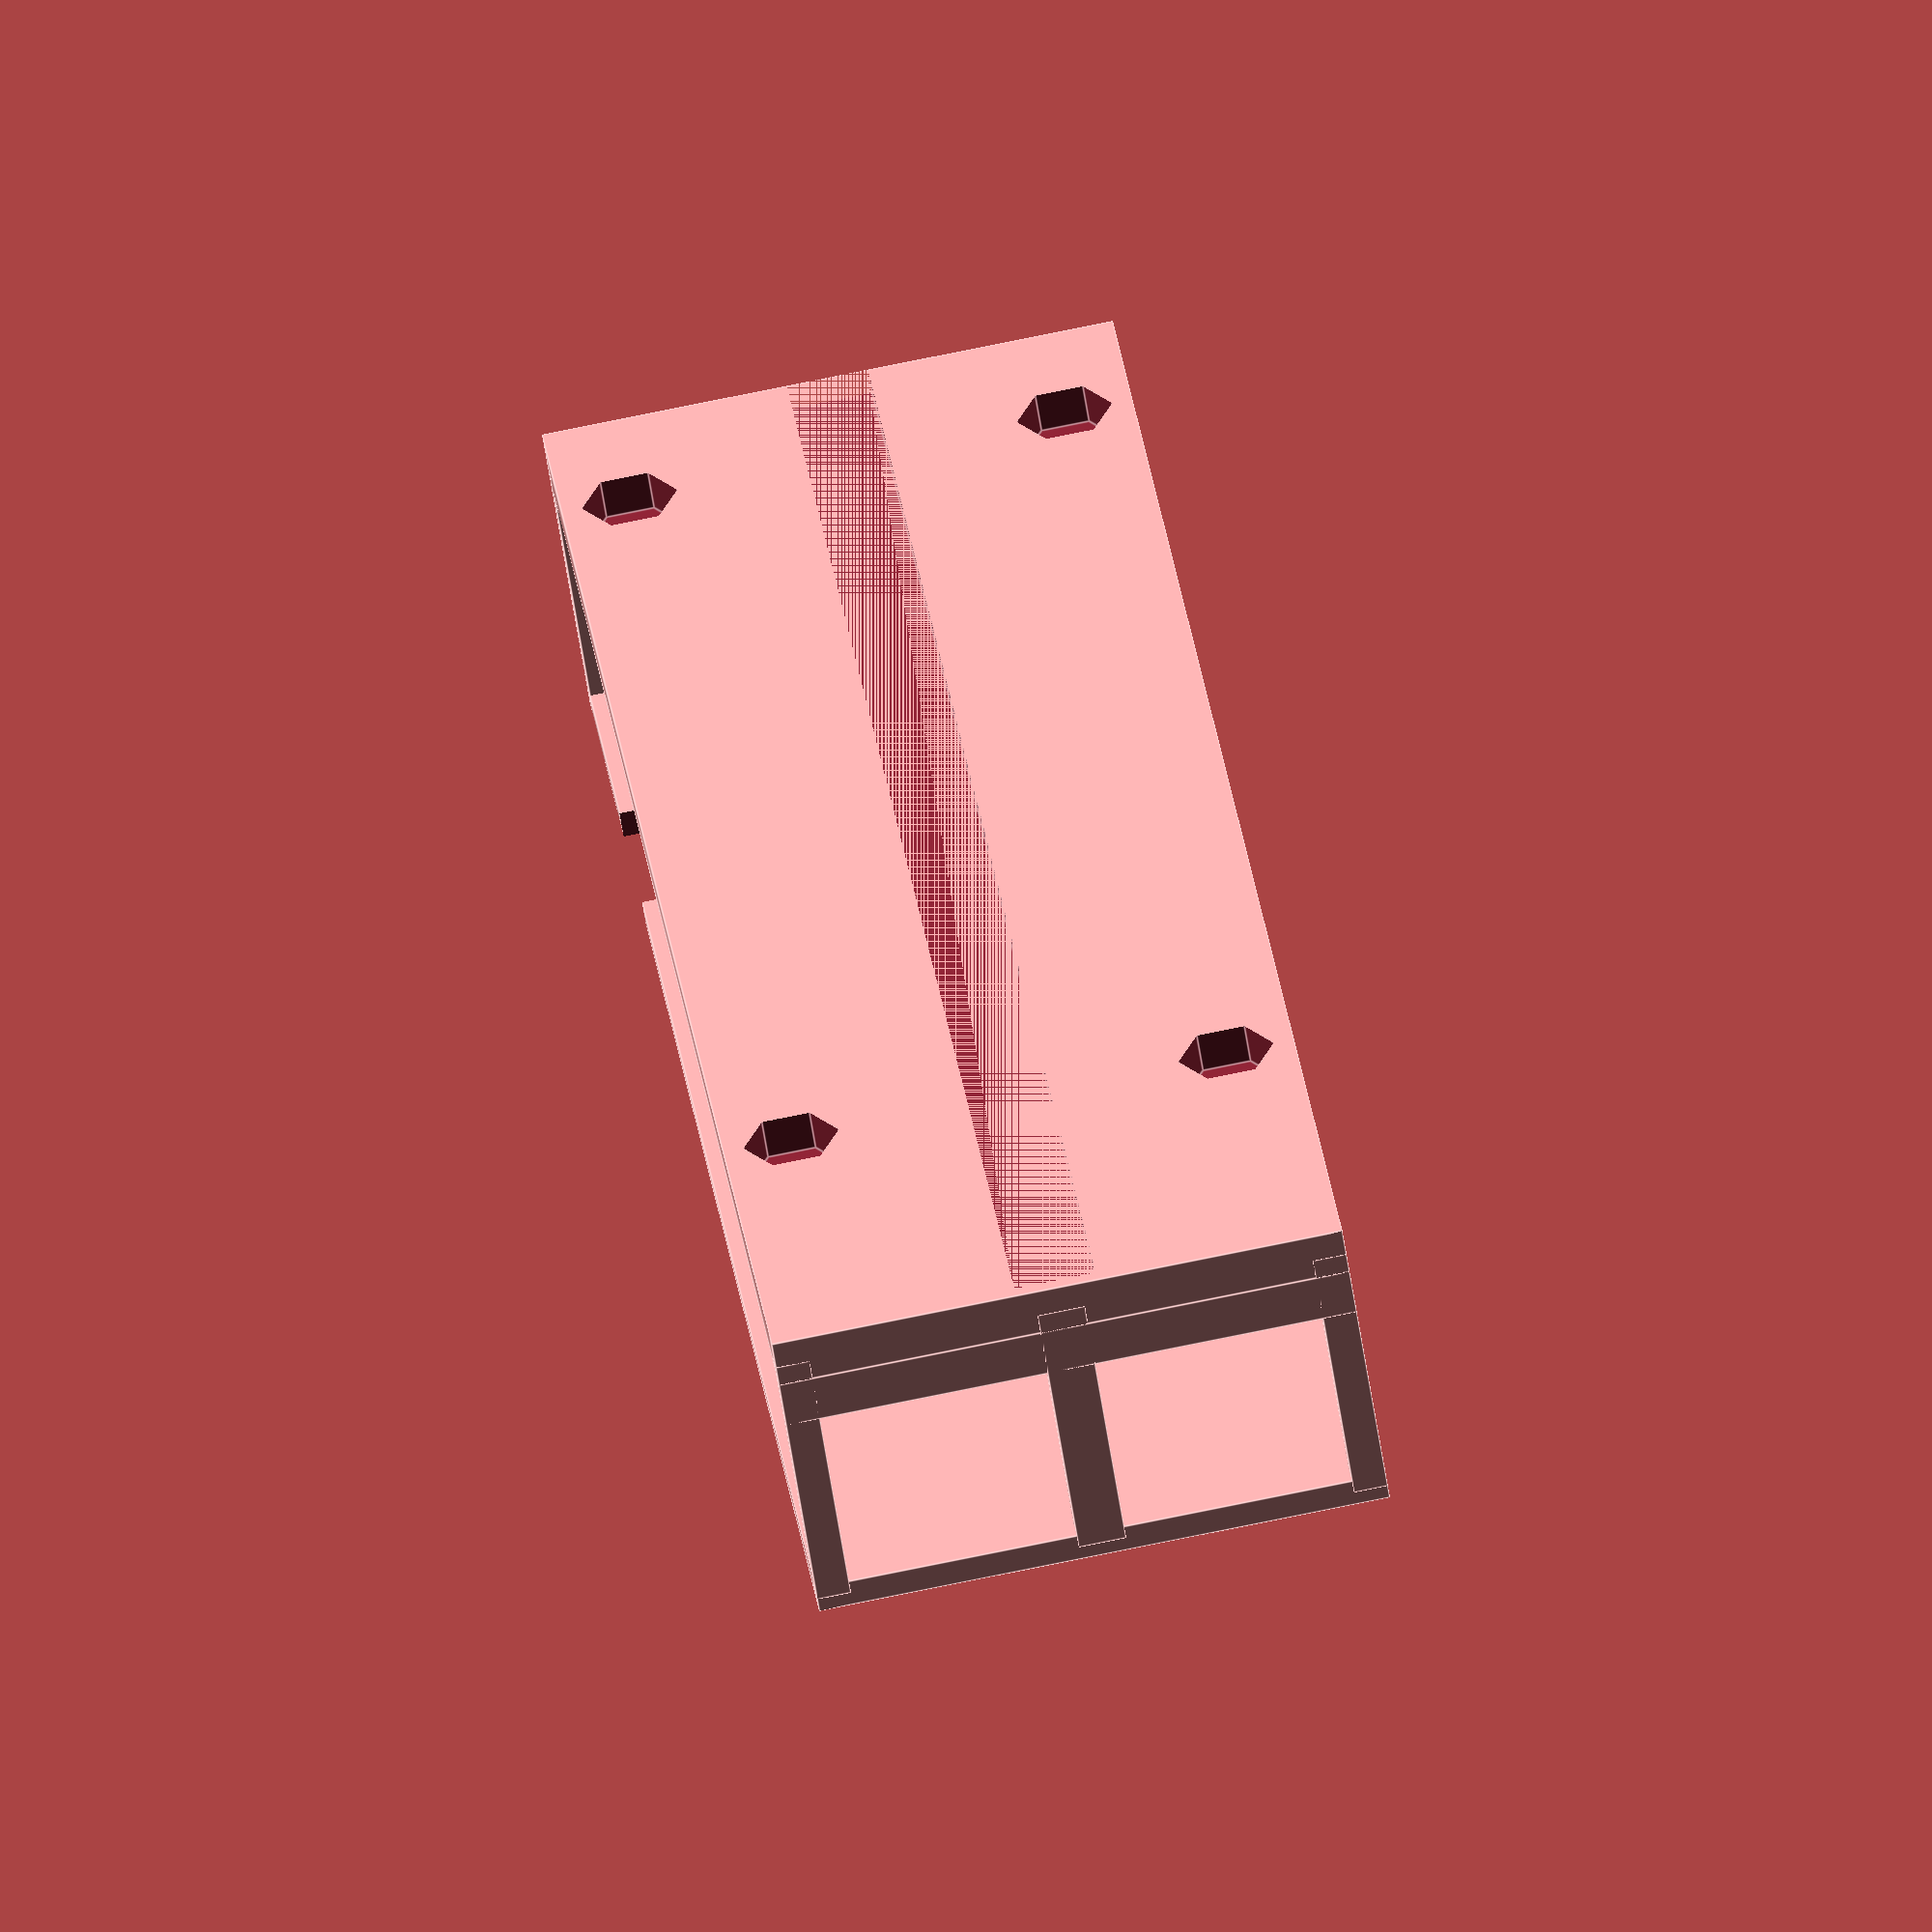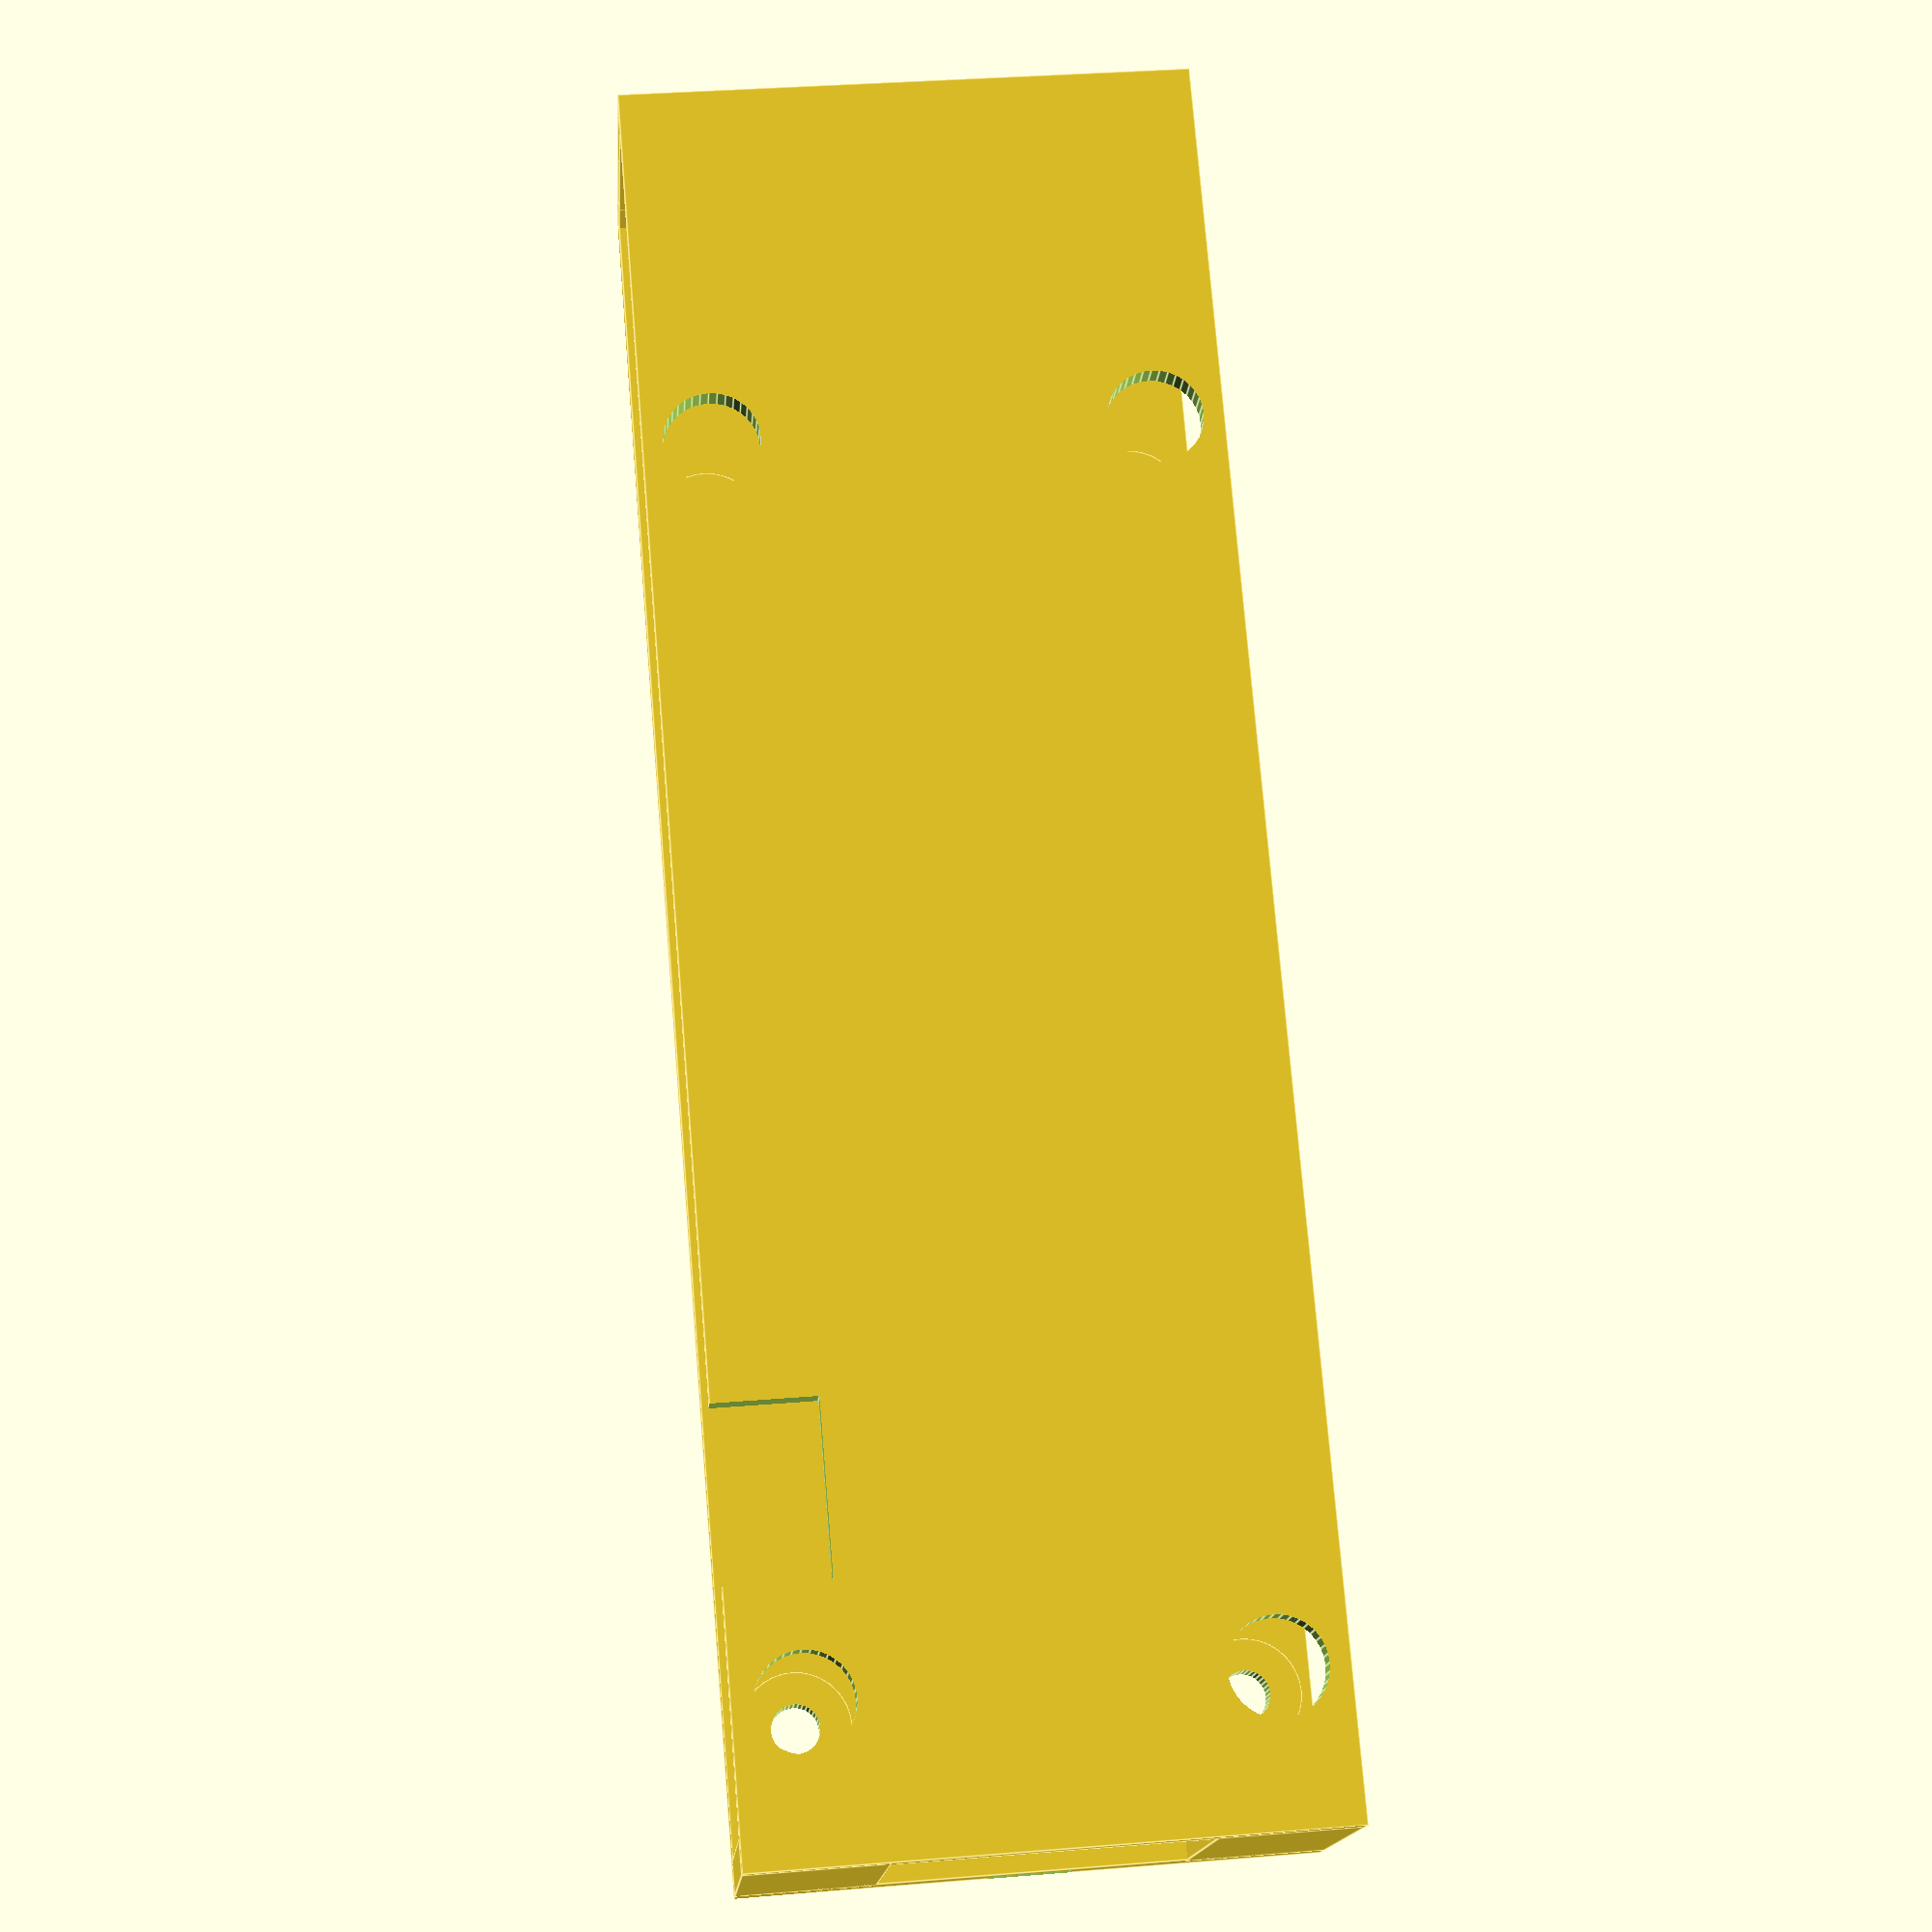
<openscad>
/*
 * Klinge Enclosure
 * Copyright (c) 2025 Lone Dynamics Corporation. All rights reserved.
 *
 * required hardware:
 *  - 4 x M3 x 6mm bolts
 *  - 4 x M3 nuts
 *
 */

$fn = 36;

translate([0,0,0]) klinge();

//color([0.3,0.3,0]) translate([0,20,0]) klinge_stand();
//color([0.3,0.3,0]) translate([0,105,0]) klinge_stand();

module klinge_stand() {
    
    difference() {
        minkowski() {
            translate([10,0,0]) cube([40,30,52], center=true);
            sphere(0.5);
        }
        translate([10,0,0]) cube([23,100,42.5], center=true);
        rotate([90,0,0]) translate([0,0,-50]) cylinder(d=15, h=100);
    }
}

module klinge() {
    
    difference() {
        union() {
            
            // sidewalls
            translate([-0.25,63,0]) cube([3.5,128,42], center=true);
            translate([20,63,0]) cube([2,128,42], center=true);          
            
            // front panel
            translate([10,0,19.75]) cube([20,2,2.5], center=true);
            translate([10,0,0]) cube([20,2,3.5], center=true);            
            translate([10,0,-19.75]) cube([20,2,2.5], center=true);

            translate([3.25,0,0]) cube([3.5,2,42], center=true); 

            // back panel
            translate([10,125.75,16]) cube([20,2.5,10], center=true); 
            translate([10,125.75,-16]) cube([20,2.5,10], center=true); 
    
            // mount pads
            rotate([0,90,0]) translate([16,25+1,1]) cylinder(d=8, h=5, center=true);
            rotate([0,90,0]) translate([-16,25+1,1]) cylinder(d=8, h=5, center=true);
            rotate([0,90,0]) translate([16,(25+90)+1,1]) cylinder(d=8, h=5, center=true);
            rotate([0,90,0]) translate([-16,(25+90)+1,1]) cylinder(d=8, h=5, center=true);
                        
        }
        
        // guide rail
        translate([-1,65,0]) cube([2,130,6], center=true);

        // jtag cutout
        translate([30,100.7+1,-18.5]) cube([23,12.5,10], center=true);

        // bolt holes
        rotate([0,90,0]) translate([16,25+1,0]) cylinder(d=3.5, h=500, center=true);
        rotate([0,90,0]) translate([-16,25+1,0]) cylinder(d=3.5, h=500, center=true);
        rotate([0,90,0]) translate([16,(25+90)+1,0]) cylinder(d=3.5, h=500, center=true);
        rotate([0,90,0]) translate([-16,(25+90)+1,0]) cylinder(d=3.5, h=500, center=true);
 
        // nut holes
        rotate([0,90,0]) translate([16,25+1,-1]) cylinder(d=7, h=4, $fn=6, center=true);
        rotate([0,90,0]) translate([-16,25+1,-1]) cylinder(d=7, h=4, $fn=6, center=true);
        rotate([0,90,0]) translate([16,(25+90)+1,-1]) cylinder(d=7, h=4, $fn=6, center=true);
        rotate([0,90,0]) translate([-16,(25+90)+1,-1]) cylinder(d=7, h=4, $fn=6, center=true);

        // tool holes
        rotate([0,90,0]) translate([16,25+1,30]) cylinder(d=7, h=50, center=true);
        rotate([0,90,0]) translate([-16,25+1,30]) cylinder(d=7, h=50, center=true);
        rotate([0,90,0]) translate([16,(25+90)+1,30]) cylinder(d=7, h=50, center=true);
        rotate([0,90,0]) translate([-16,(25+90)+1,30]) cylinder(d=7, h=50, center=true);

        
    }
}

</openscad>
<views>
elev=279.2 azim=139.1 roll=258.6 proj=o view=edges
elev=145.1 azim=49.6 roll=276.2 proj=p view=edges
</views>
